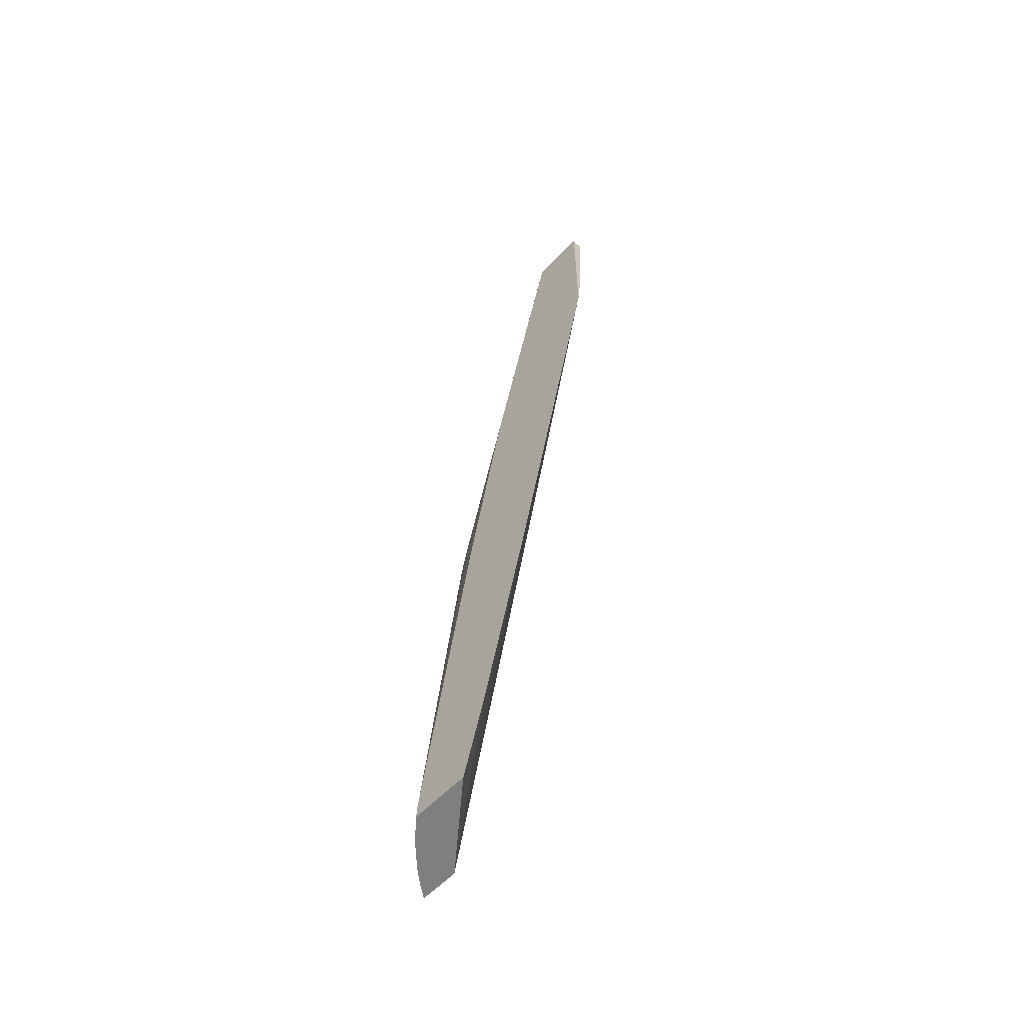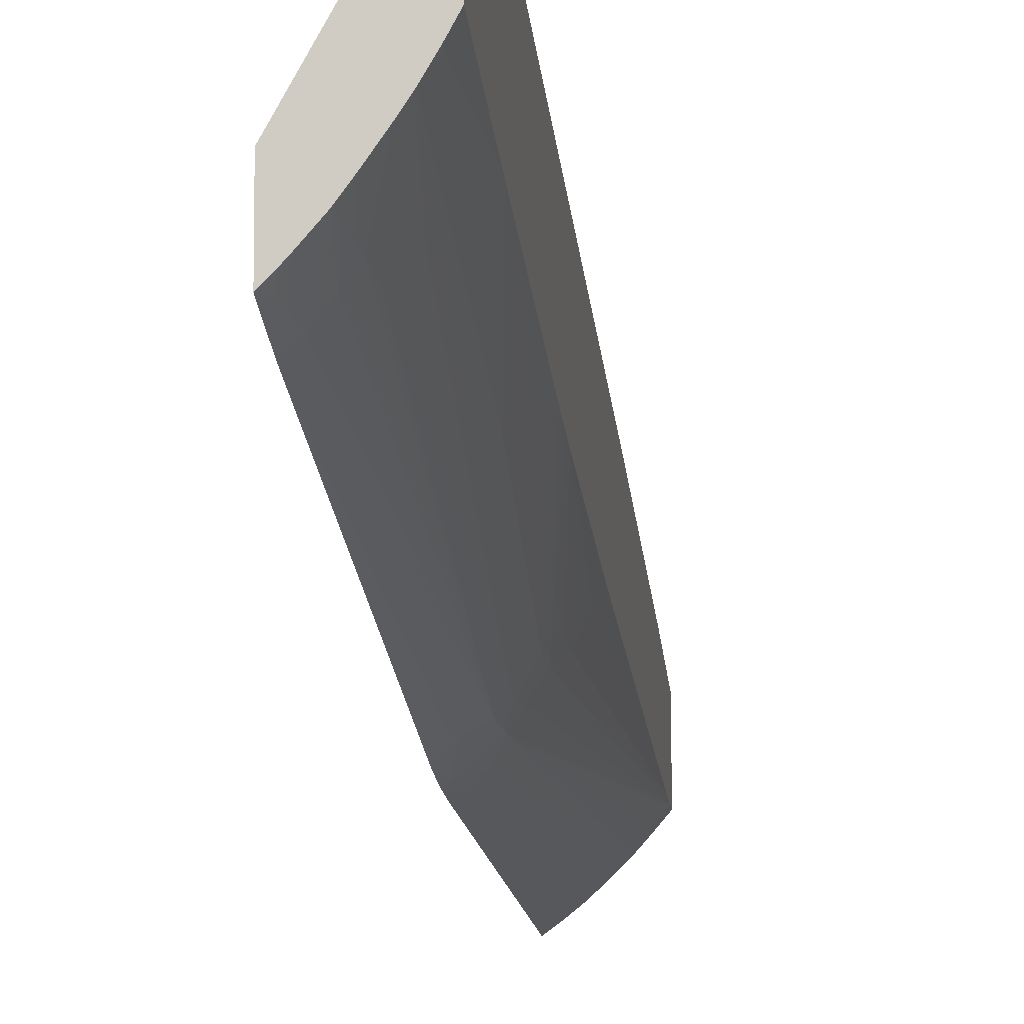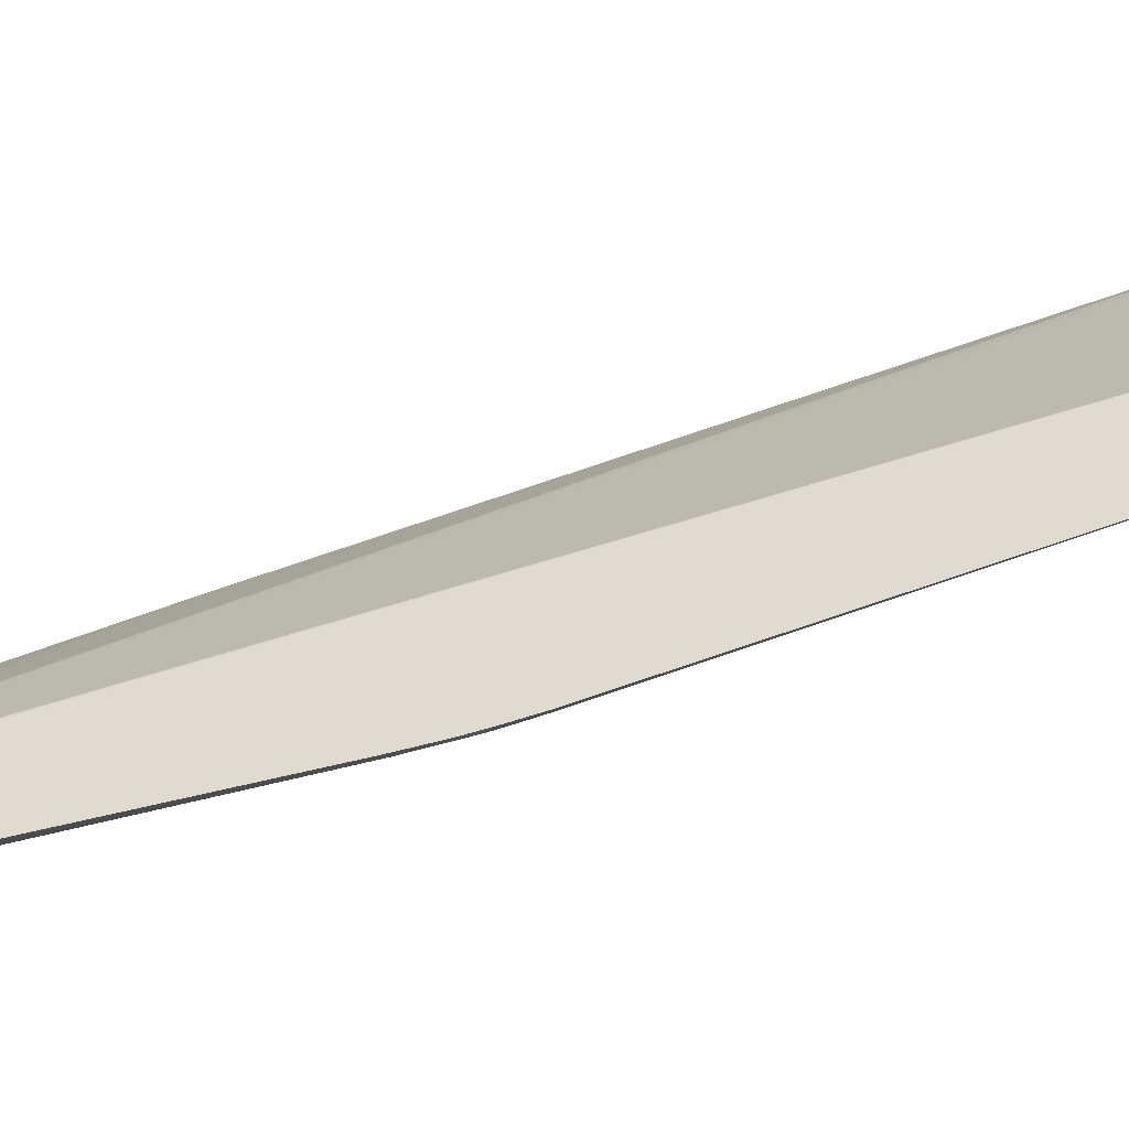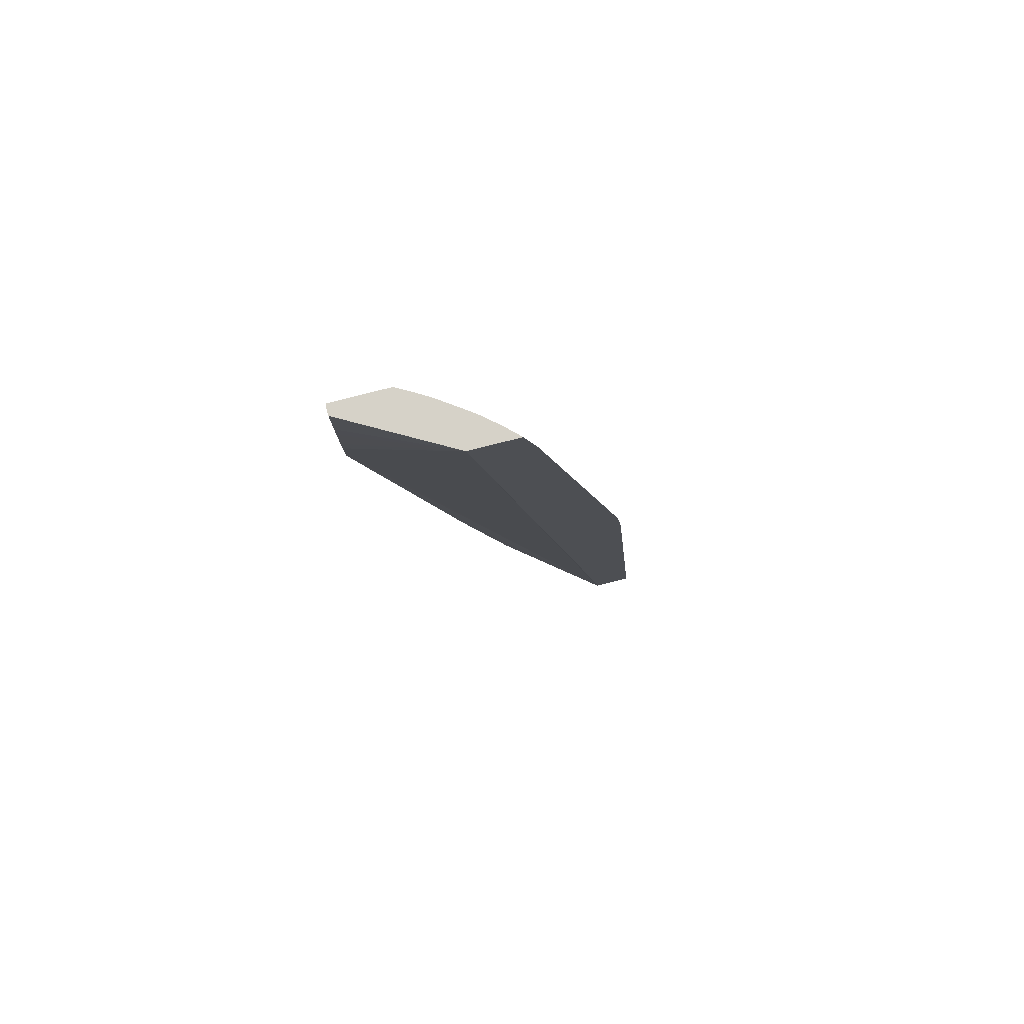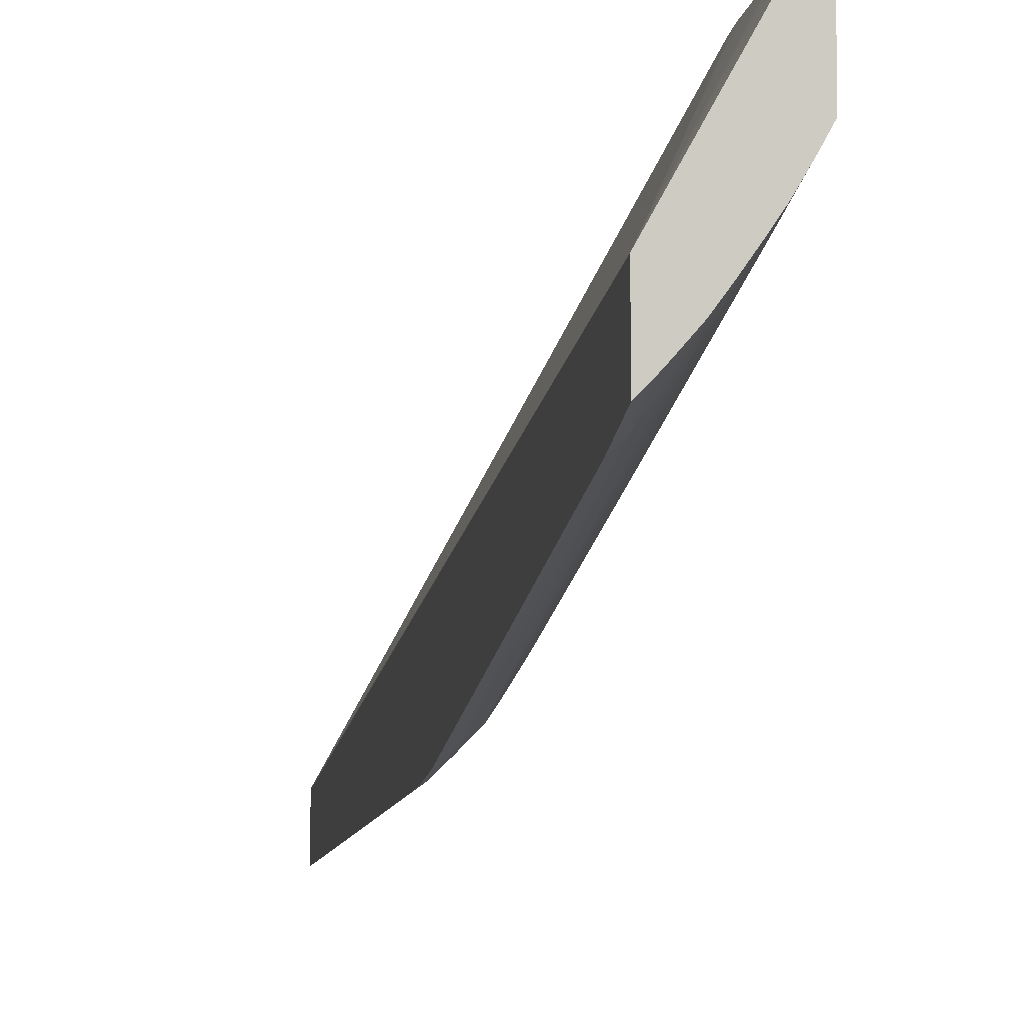
<metadata>
{"format":"obj","ext":"obj","renderer":"f3d","projection":"perspective","resolution":1024,"background":"white","views":[{"elev":-59.6,"azim":-43.6,"up":"+Y"},{"elev":-9.1,"azim":-173.8,"up":"+Z"},{"elev":-44.8,"azim":103.0,"up":"+Z"},{"elev":78.2,"azim":75.6,"up":"+Y"},{"elev":-4.5,"azim":171.0,"up":"+Z"}]}
</metadata>
<code>
v -0.005832 0.08287 0.004297
v -0.006384 0.08287 0.004297
v -0.005874 0.08146 0.004297
v -0.002883 0.08287 -0.0009739
v -0.006384 0.08287 0.001355
v -0.006384 0.07359 0.004297
v -0.005911 0.0803 0.004297
v -0.002883 0.08287 -0.003457
v -0.005974 0.07915 0.004297
v -0.006105 0.07696 0.004297
v -0.006178 0.07581 0.004297
v -0.006188 0.07568 0.004297
v -0.002894 0.03582 -0.009053
v -0.002883 0.03651 -0.009006
v -0.00607 0.08287 0.0007815
v -0.006384 0.07665 -0.0001415
v -0.006296 0.07448 0.004297
v -0.006384 0.05155 -0.0007216
v -0.002883 0.08194 -0.003726
v -0.003131 0.08229 -0.003388
v -0.003292 0.08287 -0.003039
v -0.006279 0.07466 0.004297
v -0.006384 0.03582 -0.004681
v -0.002883 0.03582 -0.009672
v -0.006384 0.04037 -0.003435
v -0.006384 0.03998 -0.003537
v -0.006019 0.08287 0.0006923
v -0.006236 0.07685 -0.0003485
v -0.005498 0.06887 -0.003486
v -0.006067 0.06772 -0.002773
v -0.006384 0.06671 -0.002453
v -0.002883 0.08065 -0.004084
v -0.003227 0.08159 -0.003489
v -0.003501 0.08287 -0.002812
v -0.006384 0.03582 -0.006169
v -0.002883 0.03582 -0.01114
v -0.005596 0.08287 -2.521e-05
v -0.005189 0.05848 -0.006404
v -0.005551 0.08287 -9.621e-05
v -0.004622 0.05839 -0.007332
v -0.005261 0.05733 -0.006537
v -0.006384 0.06641 -0.002519
v -0.002883 0.08044 -0.004143
v -0.004151 0.08287 -0.002071
v -0.003578 0.08287 -0.002725
v -0.003375 0.08044 -0.003646
v -0.006384 0.03627 -0.00774
v -0.006381 0.03582 -0.007787
v -0.002883 0.05617 -0.009441
v -0.003086 0.03582 -0.01099
v -0.00321 0.05617 -0.009222
v -0.005201 0.08287 -0.0006159
v -0.0045 0.07928 -0.002536
v -0.005165 0.07813 -0.001814
v -0.004542 0.05837 -0.007462
v -0.004622 0.05791 -0.007433
v -0.005564 0.05733 -0.005959
v -0.006384 0.06541 -0.002728
v -0.004722 0.05733 -0.007395
v -0.005306 0.05617 -0.006636
v -0.006384 0.03767 -0.007543
v -0.005628 0.05617 -0.006057
v -0.002883 0.07977 -0.0043
v -0.002943 0.07928 -0.004356
v -0.003952 0.08044 -0.002975
v -0.004239 0.08209 -0.002176
v -0.004198 0.08287 -0.00201
v -0.003517 0.05962 -0.008376
v -0.004095 0.05962 -0.007773
v -0.004191 0.05869 -0.007892
v -0.006384 0.03651 -0.007717
v -0.006375 0.03651 -0.007729
v -0.005823 0.03582 -0.008447
v -0.005797 0.03651 -0.008415
v -0.003148 0.0571 -0.00917
v -0.002883 0.0567 -0.009386
v -0.003546 0.03582 -0.01064
v -0.003516 0.03651 -0.01061
v -0.003788 0.05617 -0.008666
v -0.004094 0.03651 -0.01014
v -0.004622 0.03651 -0.009645
v -0.004705 0.03651 -0.009566
v -0.00464 0.08287 -0.001412
v -0.004399 0.08044 -0.002398
v -0.004257 0.05792 -0.007975
v -0.006384 0.06425 -0.002962
v -0.004622 0.05733 -0.007542
v -0.006384 0.03655 -0.007713
v -0.006384 0.05398 -0.004861
v -0.006197 0.05501 -0.005083
v -0.0061 0.05617 -0.005083
v -0.002883 0.05967 -0.008929
v -0.003376 0.06078 -0.008243
v -0.004065 0.07928 -0.003113
v -0.004316 0.08132 -0.002281
v -0.004622 0.08287 -0.001436
v -0.002883 0.05949 -0.008968
v -0.003017 0.05848 -0.009069
v -0.003094 0.05787 -0.009125
v -0.003754 0.05837 -0.008388
v -0.004293 0.05733 -0.008019
v -0.004348 0.05617 -0.008087
v -0.005517 0.03582 -0.008794
v -0.005283 0.03651 -0.008994
v -0.005312 0.03582 -0.009025
v -0.003591 0.05742 -0.008702
v -0.002883 0.05766 -0.009282
v -0.003777 0.03582 -0.01045
v -0.004124 0.03582 -0.01017
v -0.004622 0.03635 -0.009658
v -0.004622 0.03582 -0.009699
v -0.004734 0.03582 -0.009592
v -0.006384 0.06366 -0.003072
v -0.006384 0.05501 -0.004687
v -0.002883 0.05848 -0.009155
f 1 2 6
f 1 6 17
f 1 17 22
f 1 22 12
f 1 12 11
f 1 11 10
f 1 10 9
f 1 9 7
f 1 7 3
f 1 3 4
f 1 4 8
f 1 8 21
f 1 21 34
f 1 34 45
f 1 45 44
f 1 44 67
f 1 67 96
f 1 96 83
f 1 83 52
f 1 52 39
f 1 39 37
f 1 37 27
f 1 27 15
f 1 15 5
f 1 5 2
f 2 5 16
f 2 16 31
f 2 31 42
f 2 42 58
f 2 58 86
f 2 86 113
f 2 113 114
f 2 114 89
f 2 89 61
f 2 61 88
f 2 88 71
f 2 71 47
f 2 47 35
f 2 35 23
f 2 23 26
f 2 26 25
f 2 25 18
f 2 18 6
f 3 7 4
f 4 7 9
f 4 9 10
f 4 10 11
f 4 11 12
f 4 12 13
f 4 13 14
f 4 14 24
f 4 24 36
f 4 36 49
f 4 49 76
f 4 76 107
f 4 107 115
f 4 115 97
f 4 97 92
f 4 92 63
f 4 63 43
f 4 43 32
f 4 32 19
f 4 19 8
f 5 15 16
f 6 18 13
f 6 13 17
f 8 19 20
f 8 20 21
f 12 22 13
f 13 23 35
f 13 35 48
f 13 48 73
f 13 73 103
f 13 103 105
f 13 105 112
f 13 112 111
f 13 111 109
f 13 109 108
f 13 108 77
f 13 77 50
f 13 50 36
f 13 36 24
f 13 24 14
f 13 22 17
f 13 18 25
f 13 25 26
f 13 26 23
f 15 27 16
f 16 28 29
f 16 29 30
f 16 30 31
f 16 27 28
f 19 32 33
f 19 33 20
f 20 33 34
f 20 34 21
f 27 37 29
f 27 29 28
f 29 38 30
f 29 37 39
f 29 39 40
f 29 40 38
f 30 38 31
f 31 38 41
f 31 41 42
f 32 43 33
f 33 44 45
f 33 45 34
f 33 43 46
f 33 46 44
f 35 47 48
f 36 50 51
f 36 51 49
f 38 40 41
f 39 52 53
f 39 53 54
f 39 54 55
f 39 55 40
f 40 55 56
f 40 56 41
f 41 57 58
f 41 58 42
f 41 56 59
f 41 59 60
f 41 60 61
f 41 61 62
f 41 62 57
f 43 63 64
f 43 64 46
f 44 46 65
f 44 65 66
f 44 66 67
f 46 64 68
f 46 68 69
f 46 69 70
f 46 70 65
f 47 71 72
f 47 72 48
f 48 72 74
f 48 74 73
f 49 51 75
f 49 75 76
f 50 77 78
f 50 78 51
f 51 79 75
f 51 78 80
f 51 80 81
f 51 81 82
f 51 82 79
f 52 83 84
f 52 84 53
f 53 70 55
f 53 55 54
f 53 84 70
f 55 85 56
f 55 70 85
f 56 85 59
f 57 62 86
f 57 86 58
f 59 85 87
f 59 87 88
f 59 88 60
f 60 88 61
f 61 89 90
f 61 90 62
f 62 90 91
f 62 91 86
f 63 92 93
f 63 93 68
f 63 68 64
f 65 70 94
f 65 94 84
f 65 84 95
f 65 95 66
f 66 95 96
f 66 96 67
f 68 97 98
f 68 98 99
f 68 99 100
f 68 100 70
f 68 70 69
f 68 93 97
f 70 84 94
f 70 100 85
f 71 88 101
f 71 101 102
f 71 102 72
f 72 102 74
f 73 74 103
f 74 104 105
f 74 105 103
f 74 102 104
f 75 106 99
f 75 99 76
f 75 79 106
f 76 99 107
f 77 108 78
f 78 108 80
f 79 102 101
f 79 101 106
f 79 82 104
f 79 104 102
f 80 108 109
f 80 109 110
f 80 110 81
f 81 110 82
f 82 110 111
f 82 111 112
f 82 112 105
f 82 105 104
f 83 96 95
f 83 95 84
f 85 100 99
f 85 99 106
f 85 106 101
f 85 101 87
f 86 91 113
f 87 101 88
f 89 114 90
f 90 114 91
f 91 114 113
f 92 97 93
f 97 115 98
f 98 115 99
f 99 115 107
f 109 111 110

</code>
